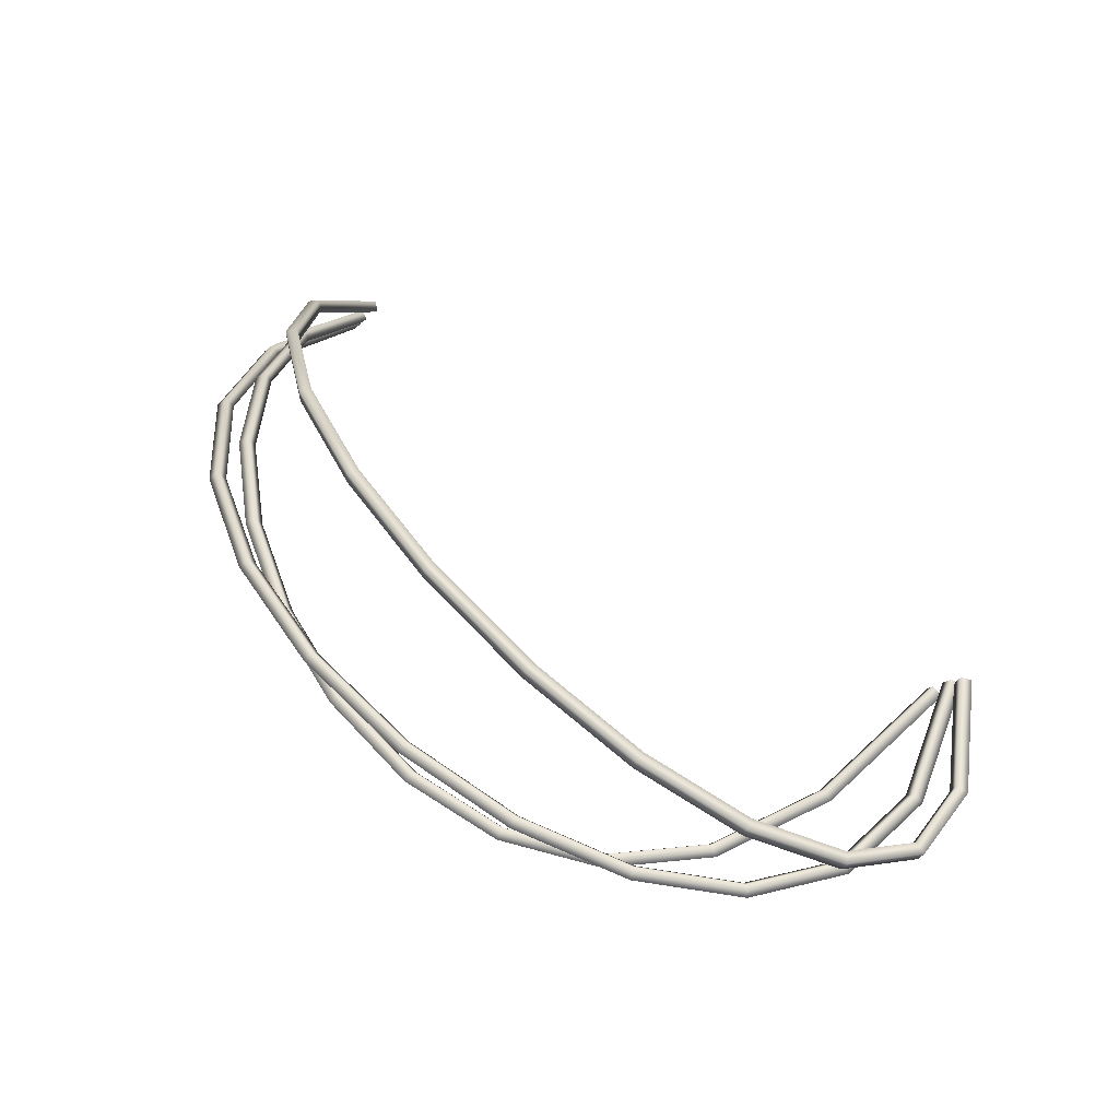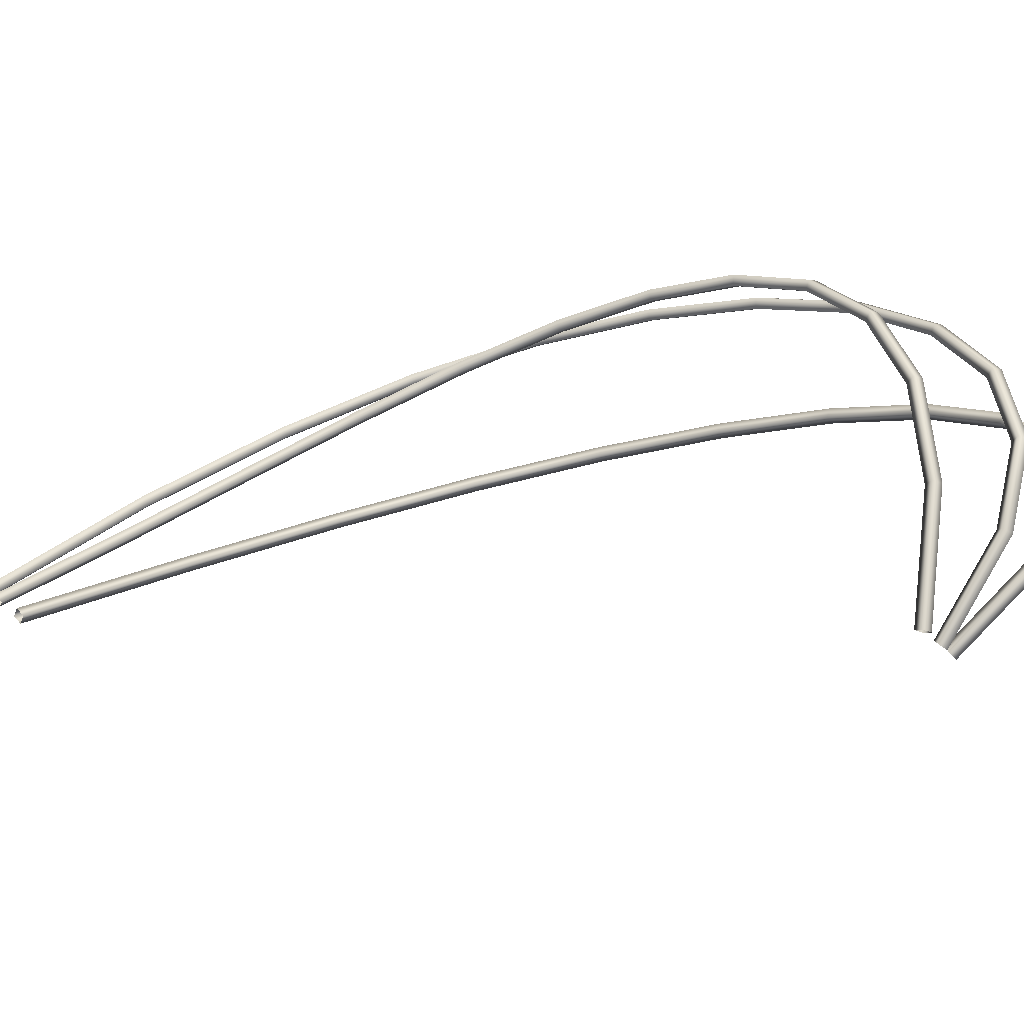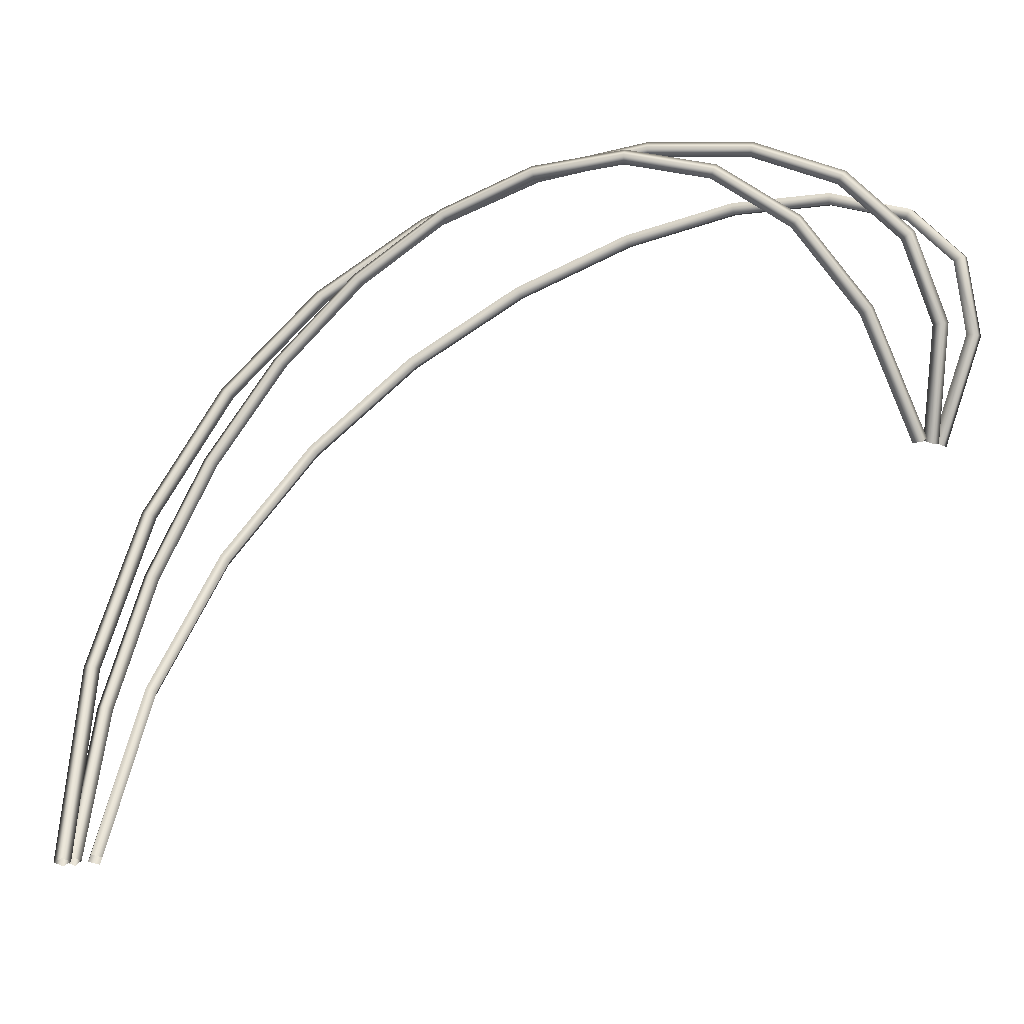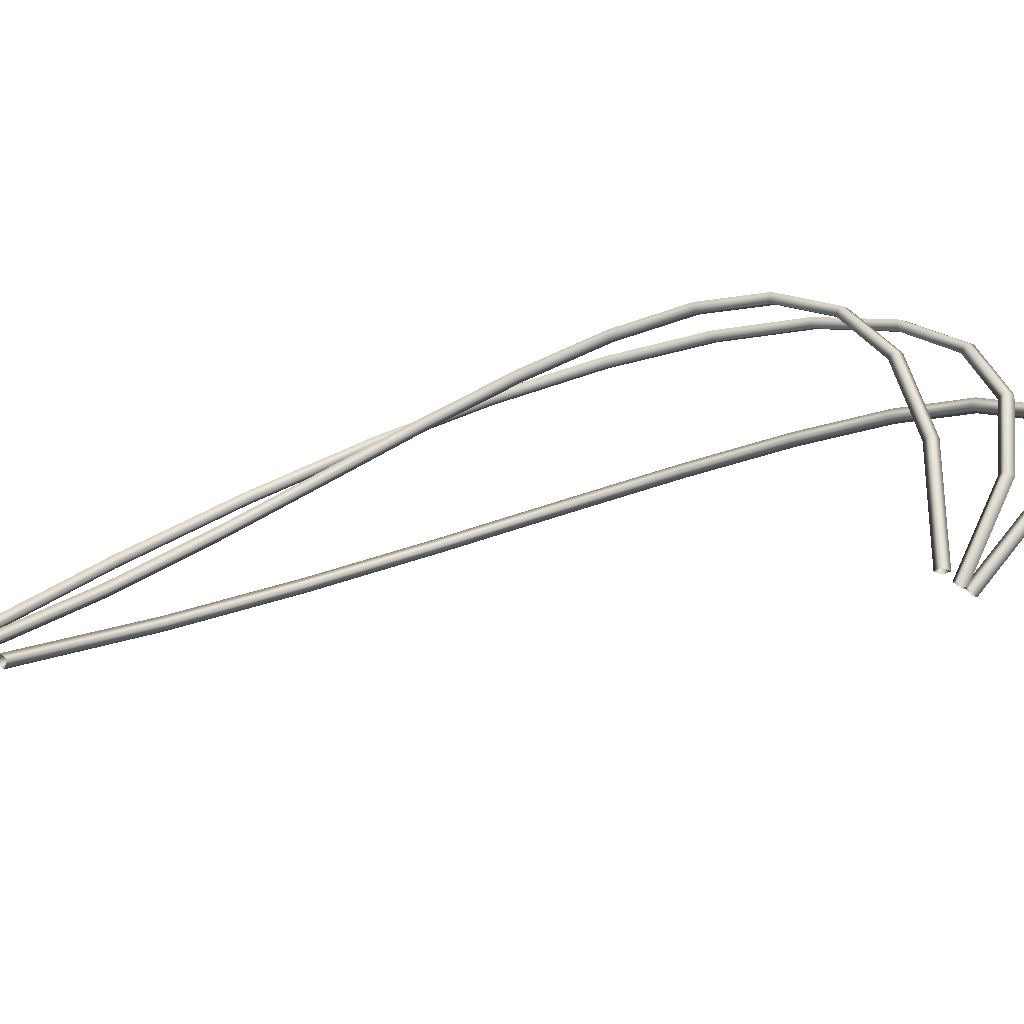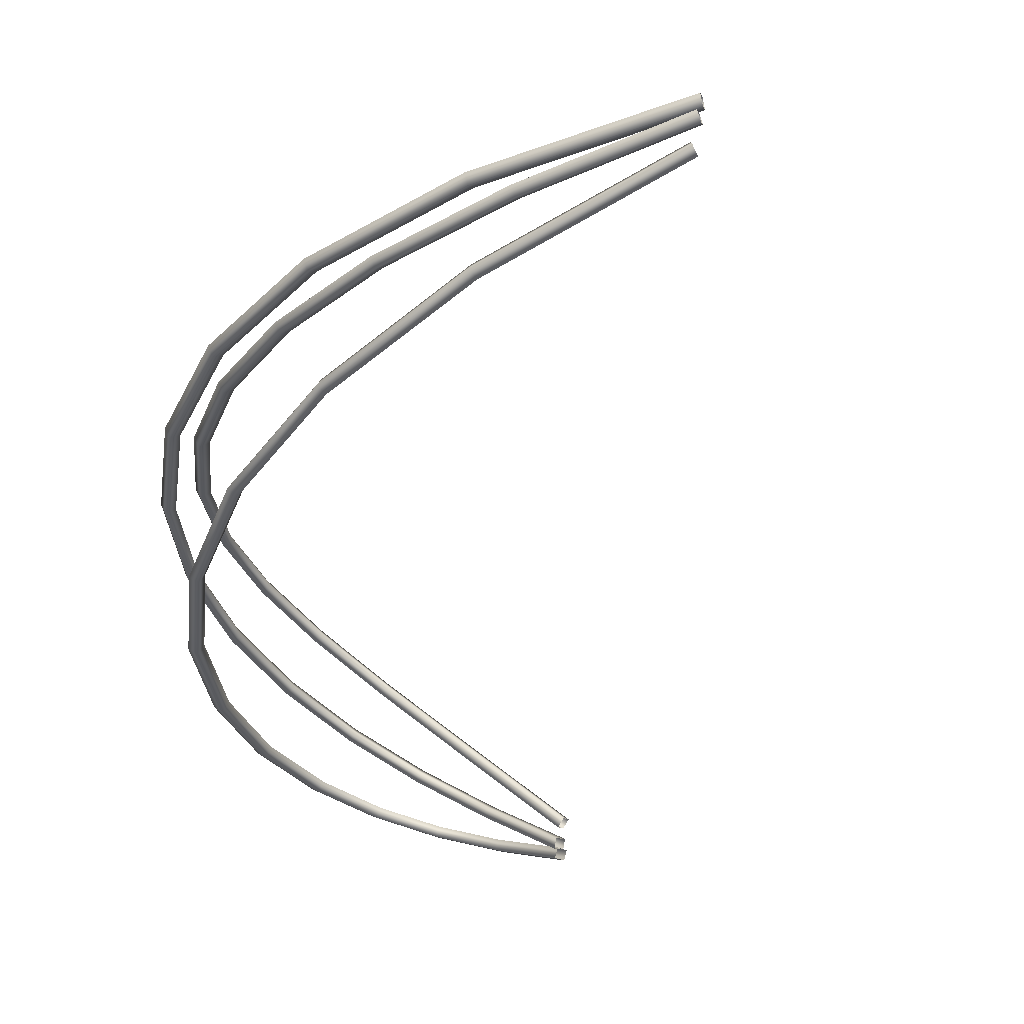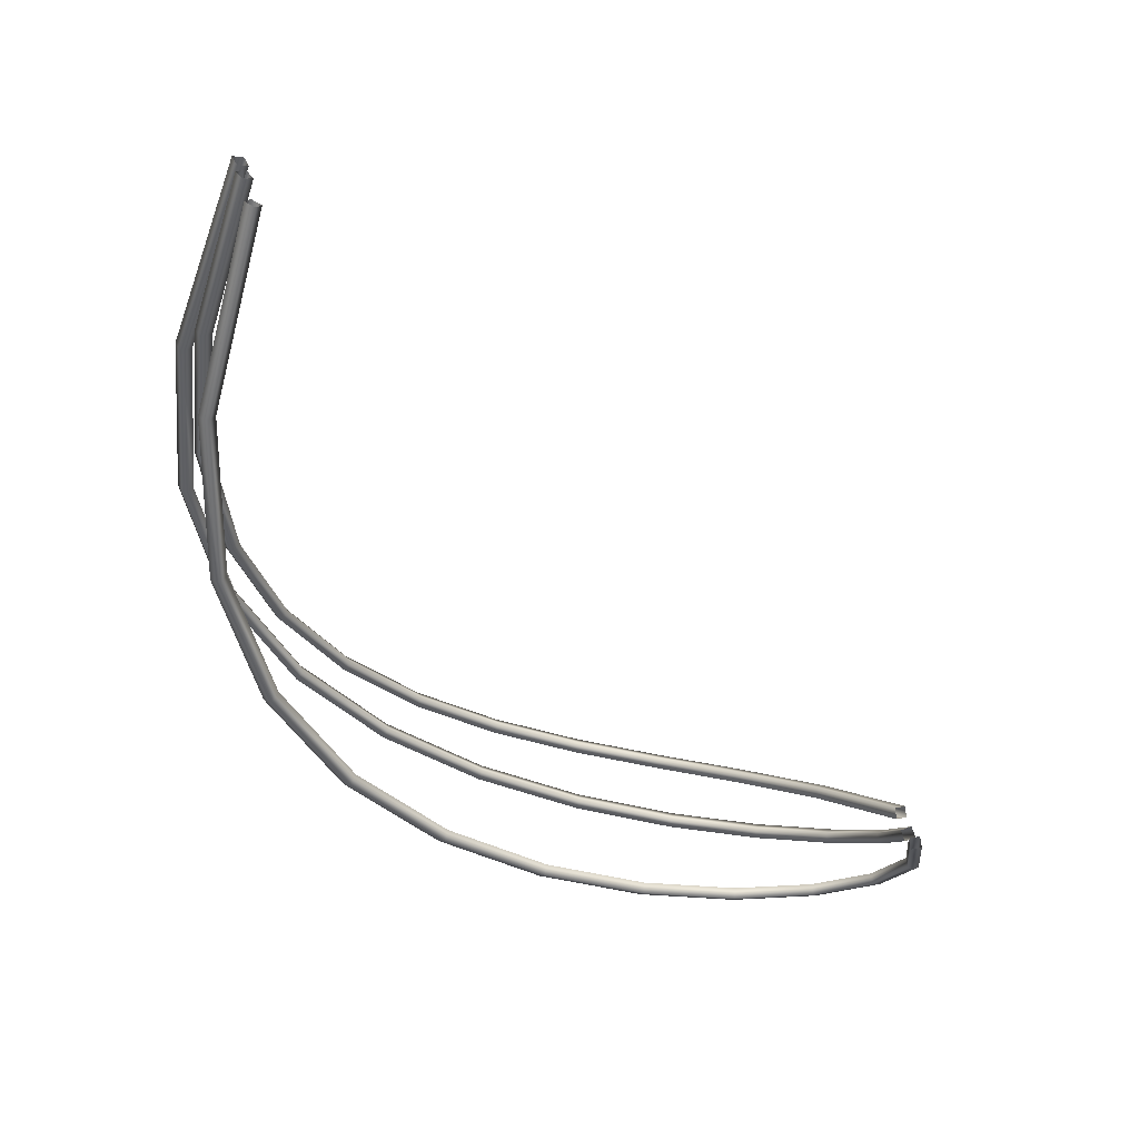
<metadata>
{"format":"obj","ext":"obj","renderer":"f3d","projection":"perspective","resolution":1024,"background":"white","views":[{"elev":-74.6,"azim":-10.8,"up":"+Z"},{"elev":31.8,"azim":63.0,"up":"+Y"},{"elev":52.6,"azim":22.6,"up":"+Y"},{"elev":19.8,"azim":54.8,"up":"+Y"},{"elev":-52.3,"azim":-46.5,"up":"+Y"},{"elev":34.9,"azim":10.8,"up":"+Z"}]}
</metadata>
<code>
g BezierCurve.003
v -0.6516 -0.3046 0.9902
v -0.655 -0.3177 0.9939
v -0.7174 -0.3489 0.7448
v -0.7134 -0.3354 0.7435
v -0.6387 -0.309 0.9864
v -0.7233 -0.3464 0.5257
v -0.6999 -0.3396 0.7419
v -0.6421 -0.3222 0.9902
v -0.7192 -0.333 0.5271
v -0.6826 -0.318 0.3372
v -0.704 -0.3531 0.7432
v -0.655 -0.3177 0.9939
v -0.7174 -0.3489 0.7448
v -0.7057 -0.3372 0.528
v -0.6791 -0.3049 0.3413
v -0.6055 -0.2713 0.1803
v -0.7098 -0.3506 0.5266
v -0.7233 -0.3464 0.5257
v -0.6661 -0.3094 0.3448
v -0.603 -0.2589 0.1865
v -0.5022 -0.2144 0.05552
v -0.6696 -0.3225 0.3407
v -0.6826 -0.318 0.3372
v -0.5911 -0.2641 0.1922
v -0.501 -0.2026 0.0632
v -0.3831 -0.155 -0.03678
v -0.5936 -0.2765 0.186
v -0.6055 -0.2713 0.1803
v -0.4906 -0.2086 0.07069
v -0.383 -0.1438 -0.02818
v -0.2579 -0.1008 -0.09628
v -0.4919 -0.2204 0.06301
v -0.5022 -0.2144 0.05552
v -0.3743 -0.1506 -0.01932
v -0.2589 -0.09009 -0.08715
v -0.1365 -0.05968 -0.1225
v -0.3744 -0.1618 -0.02793
v -0.3831 -0.155 -0.03678
v -0.2526 -0.09791 -0.07723
v -0.1386 -0.04927 -0.1132
v -0.02847 -0.03942 -0.1146
v -0.2515 -0.1087 -0.08636
v -0.2579 -0.1008 -0.09628
v -0.1356 -0.05815 -0.1026
v -0.03157 -0.02917 -0.1054
v 0.05576 -0.04861 -0.07128
v -0.1335 -0.06856 -0.1119
v -0.1365 -0.05968 -0.1225
v -0.03391 -0.03888 -0.09541
v 0.05198 -0.03826 -0.06243
v 0.1039 -0.09522 0.007345
v -0.03082 -0.04914 -0.1046
v -0.02847 -0.03942 -0.1146
v 0.04279 -0.04699 -0.05615
v 0.09989 -0.0847 0.01593
v 0.1056 -0.1856 0.1198
v 0.1016 -0.1751 0.1284
v 0.04657 -0.05734 -0.06501
v 0.05576 -0.04861 -0.07128
v 0.08677 -0.08996 0.0163
v 0.08818 -0.1768 0.1243
v 0.09074 -0.1005 0.007715
v 0.1039 -0.09522 0.007345
v 0.09215 -0.1874 0.1157
v 0.1056 -0.1856 0.1198
v -0.6622 -0.2822 1.011
v -0.6702 -0.2933 1.015
v -0.7337 -0.2884 0.8183
v -0.7249 -0.2774 0.8173
v -0.6518 -0.291 1.008
v -0.7601 -0.2581 0.6387
v -0.7143 -0.2863 0.814
v -0.6598 -0.3021 1.011
v -0.7509 -0.2476 0.6407
v -0.7536 -0.2095 0.4781
v -0.7232 -0.2972 0.815
v -0.6702 -0.2933 1.015
v -0.7337 -0.2884 0.8183
v -0.7402 -0.2565 0.638
v -0.7445 -0.1998 0.4829
v -0.7185 -0.1499 0.338
v -0.7495 -0.267 0.6361
v -0.7601 -0.2581 0.6387
v -0.7339 -0.209 0.4811
v -0.7099 -0.1413 0.3453
v -0.6589 -0.08661 0.22
v -0.743 -0.2187 0.4763
v -0.7536 -0.2095 0.4781
v -0.6996 -0.1509 0.3446
v -0.6514 -0.07907 0.2293
v -0.579 -0.02688 0.1255
v -0.7081 -0.1595 0.3373
v -0.7185 -0.1499 0.338
v -0.6416 -0.08933 0.2298
v -0.5729 -0.02035 0.1364
v -0.4831 0.02198 0.056
v -0.6491 -0.09687 0.2205
v -0.6589 -0.08661 0.22
v -0.5644 -0.03146 0.1383
v -0.4787 0.02769 0.06815
v -0.3753 0.05255 0.01313
v -0.5705 -0.038 0.1274
v -0.579 -0.02688 0.1255
v -0.4722 0.01557 0.07148
v -0.3728 0.05775 0.02605
v -0.2598 0.05723 -0.001328
v -0.4766 0.009862 0.05932
v -0.4831 0.02198 0.056
v -0.3696 0.04476 0.03066
v -0.2593 0.06238 0.01184
v -0.1418 0.02857 0.01425
v -0.3721 0.03957 0.01774
v -0.3753 0.05255 0.01313
v -0.2606 0.04928 0.017
v -0.1429 0.0341 0.02722
v -0.02629 -0.04035 0.06101
v -0.2611 0.04414 0.003839
v -0.2598 0.05723 -0.001328
v -0.1489 0.02215 0.0318
v -0.0283 -0.03429 0.07363
v 0.08241 -0.1563 0.14
v 0.07997 -0.1497 0.1523
v -0.1478 0.01662 0.01883
v -0.1418 0.02857 0.01425
v -0.03792 -0.04415 0.07683
v 0.06813 -0.1573 0.154
v -0.03591 -0.05021 0.06422
v -0.02629 -0.04035 0.06101
v 0.07058 -0.1638 0.1417
v 0.08241 -0.1563 0.14
v -0.6673 -0.272 1.022
v -0.6767 -0.2816 1.026
v -0.767 -0.2646 0.7844
v -0.7565 -0.2552 0.7828
v -0.6588 -0.2824 1.017
v -0.7959 -0.2296 0.5709
v -0.7477 -0.2657 0.7794
v -0.6682 -0.292 1.022
v -0.785 -0.2208 0.5727
v -0.7732 -0.1823 0.3863
v -0.7582 -0.2751 0.7809
v -0.6767 -0.2816 1.026
v -0.767 -0.2646 0.7844
v -0.776 -0.2315 0.5704
v -0.7627 -0.1743 0.3914
v -0.7089 -0.1286 0.2313
v -0.7869 -0.2403 0.5686
v -0.7959 -0.2296 0.5709
v -0.7539 -0.1854 0.3904
v -0.6996 -0.1217 0.2394
v -0.6132 -0.07441 0.1067
v -0.7644 -0.1933 0.3853
v -0.7732 -0.1823 0.3863
v -0.6914 -0.1331 0.2397
v -0.6056 -0.06841 0.117
v -0.496 -0.02556 0.01289
v -0.7007 -0.1401 0.2317
v -0.7089 -0.1286 0.2313
v -0.5982 -0.08039 0.1186
v -0.4903 -0.02035 0.02475
v -0.3674 0.01214 -0.04974
v -0.6058 -0.08639 0.1083
v -0.6132 -0.07441 0.1067
v -0.4843 -0.03287 0.02737
v -0.3638 0.01675 -0.03685
v -0.2371 0.03281 -0.08066
v -0.49 -0.03808 0.0155
v -0.496 -0.02556 0.01289
v -0.3597 0.003696 -0.03333
v -0.2359 0.03708 -0.06724
v -0.1147 0.03036 -0.07912
v -0.3632 -0.0009138 -0.04622
v -0.3674 0.01214 -0.04974
v -0.2345 0.02363 -0.06308
v -0.1163 0.03475 -0.06577
v -0.01081 -0.001592 -0.04407
v -0.2357 0.01936 -0.07651
v -0.2371 0.03281 -0.08066
v -0.119 0.02148 -0.06172
v -0.01505 0.003692 -0.03166
v 0.06314 -0.0688 0.02476
v -0.1175 0.01709 -0.07508
v -0.1147 0.03036 -0.07912
v -0.02276 -0.007937 -0.02935
v 0.05719 -0.06201 0.03565
v 0.0965 -0.176 0.1267
v 0.09005 -0.1678 0.1363
v -0.01852 -0.01322 -0.04176
v -0.01081 -0.001592 -0.04407
v 0.04585 -0.0704 0.03469
v 0.07749 -0.1727 0.132
v 0.05179 -0.07719 0.02381
v 0.06314 -0.0688 0.02476
v 0.08394 -0.1809 0.1225
v 0.0965 -0.176 0.1267
g BezierCurve.003_0
f 3 2 1
f 4 3 1
f 4 1 5
f 6 3 4
f 7 4 5
f 7 5 8
f 9 6 4
f 9 4 7
f 10 6 9
f 11 7 8
f 11 8 12
f 13 11 12
f 14 9 7
f 14 7 11
f 15 10 9
f 15 9 14
f 16 10 15
f 17 11 13
f 17 14 11
f 18 17 13
f 19 15 14
f 19 14 17
f 20 16 15
f 20 15 19
f 21 16 20
f 22 17 18
f 22 19 17
f 23 22 18
f 24 20 19
f 24 19 22
f 25 21 20
f 25 20 24
f 26 21 25
f 27 22 23
f 27 24 22
f 28 27 23
f 29 25 24
f 29 24 27
f 30 26 25
f 30 25 29
f 31 26 30
f 32 27 28
f 32 29 27
f 33 32 28
f 34 30 29
f 34 29 32
f 35 31 30
f 35 30 34
f 36 31 35
f 37 32 33
f 37 34 32
f 38 37 33
f 39 35 34
f 39 34 37
f 40 36 35
f 40 35 39
f 41 36 40
f 42 37 38
f 42 39 37
f 43 42 38
f 44 40 39
f 44 39 42
f 45 41 40
f 45 40 44
f 46 41 45
f 47 42 43
f 47 44 42
f 48 47 43
f 49 45 44
f 49 44 47
f 50 46 45
f 50 45 49
f 51 46 50
f 52 47 48
f 52 49 47
f 53 52 48
f 54 50 49
f 54 49 52
f 55 51 50
f 55 50 54
f 56 51 55
f 57 56 55
f 58 52 53
f 58 54 52
f 59 58 53
f 60 55 54
f 57 55 60
f 60 54 58
f 61 57 60
f 62 58 59
f 62 60 58
f 61 60 62
f 63 62 59
f 64 61 62
f 64 62 63
f 65 64 63
f 68 67 66
f 69 68 66
f 69 66 70
f 71 68 69
f 72 69 70
f 72 70 73
f 74 71 69
f 74 69 72
f 75 71 74
f 76 72 73
f 76 73 77
f 78 76 77
f 79 74 72
f 79 72 76
f 80 75 74
f 80 74 79
f 81 75 80
f 82 76 78
f 82 79 76
f 83 82 78
f 84 80 79
f 84 79 82
f 85 81 80
f 85 80 84
f 86 81 85
f 87 82 83
f 87 84 82
f 88 87 83
f 89 85 84
f 89 84 87
f 90 86 85
f 90 85 89
f 91 86 90
f 92 87 88
f 92 89 87
f 93 92 88
f 94 90 89
f 94 89 92
f 95 91 90
f 95 90 94
f 96 91 95
f 97 92 93
f 97 94 92
f 98 97 93
f 99 95 94
f 99 94 97
f 100 96 95
f 100 95 99
f 101 96 100
f 102 97 98
f 102 99 97
f 103 102 98
f 104 100 99
f 104 99 102
f 105 101 100
f 105 100 104
f 106 101 105
f 107 102 103
f 107 104 102
f 108 107 103
f 109 105 104
f 109 104 107
f 110 106 105
f 110 105 109
f 111 106 110
f 112 107 108
f 112 109 107
f 113 112 108
f 114 110 109
f 114 109 112
f 115 111 110
f 115 110 114
f 116 111 115
f 117 112 113
f 117 114 112
f 118 117 113
f 119 115 114
f 119 114 117
f 120 116 115
f 120 115 119
f 121 116 120
f 122 121 120
f 123 117 118
f 123 119 117
f 124 123 118
f 125 120 119
f 122 120 125
f 125 119 123
f 126 122 125
f 127 123 124
f 127 125 123
f 126 125 127
f 128 127 124
f 129 126 127
f 129 127 128
f 130 129 128
f 133 132 131
f 134 133 131
f 134 131 135
f 136 133 134
f 137 134 135
f 137 135 138
f 139 136 134
f 139 134 137
f 140 136 139
f 141 137 138
f 141 138 142
f 143 141 142
f 144 139 137
f 144 137 141
f 145 140 139
f 145 139 144
f 146 140 145
f 147 141 143
f 147 144 141
f 148 147 143
f 149 145 144
f 149 144 147
f 150 146 145
f 150 145 149
f 151 146 150
f 152 147 148
f 152 149 147
f 153 152 148
f 154 150 149
f 154 149 152
f 155 151 150
f 155 150 154
f 156 151 155
f 157 152 153
f 157 154 152
f 158 157 153
f 159 155 154
f 159 154 157
f 160 156 155
f 160 155 159
f 161 156 160
f 162 157 158
f 162 159 157
f 163 162 158
f 164 160 159
f 164 159 162
f 165 161 160
f 165 160 164
f 166 161 165
f 167 162 163
f 167 164 162
f 168 167 163
f 169 165 164
f 169 164 167
f 170 166 165
f 170 165 169
f 171 166 170
f 172 167 168
f 172 169 167
f 173 172 168
f 174 170 169
f 174 169 172
f 175 171 170
f 175 170 174
f 176 171 175
f 177 172 173
f 177 174 172
f 178 177 173
f 179 175 174
f 179 174 177
f 180 176 175
f 180 175 179
f 181 176 180
f 182 177 178
f 182 179 177
f 183 182 178
f 184 180 179
f 184 179 182
f 185 181 180
f 185 180 184
f 186 181 185
f 187 186 185
f 188 182 183
f 188 184 182
f 189 188 183
f 190 185 184
f 187 185 190
f 190 184 188
f 191 187 190
f 192 188 189
f 192 190 188
f 191 190 192
f 193 192 189
f 194 191 192
f 194 192 193
f 195 194 193

</code>
